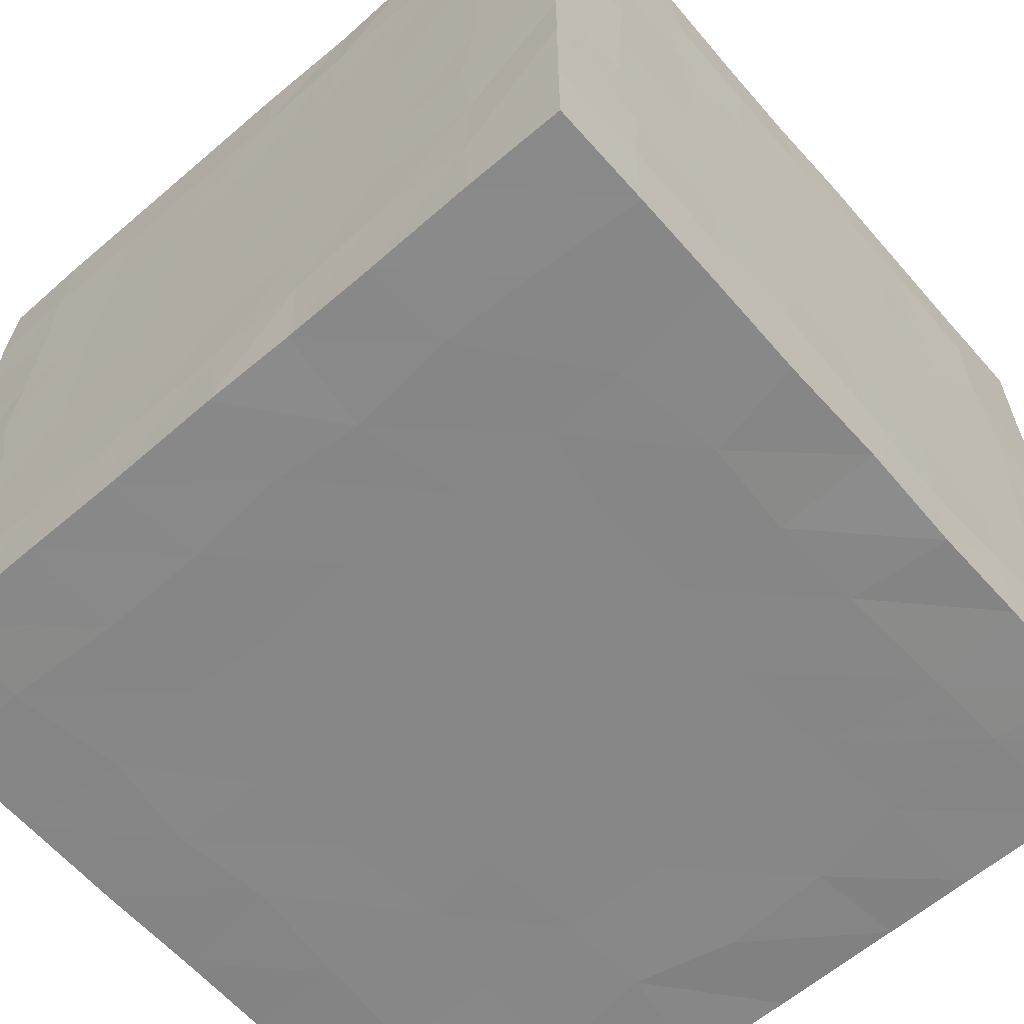
<metadata>
{"format":"obj","ext":"obj","renderer":"f3d","projection":"perspective","resolution":1024,"background":"white","views":[{"elev":-62.4,"azim":41.1,"up":"+Z"}]}
</metadata>
<code>
v -0.4961 0.4965 0.4983
v -0.4942 -0.4971 0.4971
v 0.499 -0.4972 0.4966
v 0.4975 0.4971 0.4993
v -0.498 0.4973 -0.4963
v -0.498 -0.499 -0.4959
v 0.497 -0.4981 -0.4975
v 0.4977 0.4956 -0.4976
v -0.499 -0.003731 0.4978
v -0.002532 0.002373 0.5
v -0.01013 0.4985 0.4968
v -0.4974 0.4985 -0.01015
v -0.5 0.002079 -0.009127
v -0.005383 -0.498 0.4973
v -0.4982 -0.4963 0.006421
v 0.4966 -0.004251 0.4966
v -0.004737 -0.5 -0.015
v 0.4976 -0.499 -0.007413
v 0.01429 0.5 -0.01679
v 0.5 0.008332 -0.0126
v 0.4976 0.4988 -0.003615
v -0.4979 -0.001283 -0.4981
v -0.01619 0.499 -0.4962
v 0.02036 -0.4991 -0.4989
v -0.001666 0.009809 -0.5
v 0.4986 0.000774 -0.4972
v -0.4973 0.2691 0.4986
v -0.2349 0.2616 0.4998
v -0.2547 0.4975 0.4989
v -0.499 0.4977 0.2411
v -0.4998 0.2561 0.2361
v -0.4978 -0.2375 0.4983
v -0.2635 -0.4985 0.4969
v -0.4981 -0.4976 0.2566
v 0.2374 -0.2392 0.4997
v 0.2501 -0.4979 0.4983
v 0.4994 -0.2568 0.4974
v 0.2356 -0.4998 0.2474
v 0.4983 -0.4966 0.2405
v 0.2575 0.498 0.4992
v 0.4978 0.2194 0.498
v 0.2489 0.4998 0.2442
v 0.4996 0.2482 0.2403
v 0.4981 0.4989 0.2374
v -0.4978 0.4984 -0.2619
v -0.2588 0.4998 -0.2405
v -0.4981 0.2264 -0.4981
v -0.2567 0.4988 -0.4966
v -0.4997 -0.2439 -0.2605
v -0.4988 -0.4982 -0.2308
v -0.2521 -0.4998 -0.2559
v -0.4986 -0.2541 -0.4986
v -0.2409 -0.4986 -0.4985
v -0.2407 -0.261 -0.4998
v 0.4997 -0.5005 -0.242
v 0.4998 -0.2428 -0.2608
v 0.2439 -0.4977 -0.4984
v 0.4979 -0.2578 -0.4992
v 0.4976 0.4971 -0.2633
v 0.2519 0.4981 -0.4994
v 0.2355 0.2463 -0.4998
v 0.4976 0.2494 -0.4974
v -0.2481 -0.005966 0.4999
v -0.4998 0.000678 0.2426
v -0.2618 -0.2583 0.4997
v -0.4998 -0.2479 0.2371
v 0.0107 0.2545 0.4999
v 0.005683 -0.2487 0.4999
v 0.2493 0.01625 0.4999
v -0.2473 0.4997 0.2412
v 0.2547 0.2567 0.4998
v 0.01334 0.4999 0.2562
v -0.4999 0.2611 -0.01336
v -0.2429 0.4999 0.000553
v -0.4998 0.2572 -0.2547
v -0.4998 -0.2428 0.01885
v -0.4999 0.02111 -0.2517
v -0.2536 -0.4999 0.2503
v 0.00439 -0.4998 0.234
v -0.2685 -0.4999 -0.007596
v 0.4997 -0.2634 0.2488
v 0.4999 -0.004613 0.2558
v 0.2482 -0.4999 -0.002894
v 0.009674 -0.4998 -0.2673
v 0.4999 -0.2691 -0.01803
v 0.2388 -0.4997 -0.2377
v 0.2562 0.4999 0.002308
v -0.02354 0.4998 -0.2634
v 0.4999 0.2504 0.007585
v 0.4999 -0.005133 -0.2533
v 0.2455 0.4998 -0.231
v 0.4997 0.2528 -0.2665
v -0.2562 0.253 -0.4997
v -0.2492 -0.002417 -0.4998
v -0.001771 0.2542 -0.4999
v -0.001427 -0.266 -0.4999
v 0.2629 -0.2391 -0.4998
v 0.2498 -0.004485 -0.4999
v -0.499 0.3856 0.497
v -0.3721 0.3711 0.5009
v -0.3829 0.4997 0.4974
v -0.4989 0.5001 0.3733
v -0.5008 0.3707 0.3845
v -0.4998 -0.3764 0.498
v -0.3851 -0.4986 0.4989
v -0.4981 -0.4988 0.3853
v 0.3753 -0.3709 0.5009
v 0.3977 -0.4999 0.4974
v 0.4986 -0.3769 0.4987
v 0.373 -0.5004 0.3963
v 0.4991 -0.4983 0.3964
v 0.3752 0.4987 0.4983
v 0.4968 0.3831 0.5003
v 0.3937 0.5004 0.3715
v 0.5011 0.3654 0.3799
v 0.4969 0.4986 0.3613
v -0.497 0.4987 -0.3719
v -0.3658 0.5007 -0.389
v -0.4975 0.378 -0.5008
v -0.3864 0.4966 -0.4984
v -0.5008 -0.3826 -0.4001
v -0.4997 -0.4988 -0.379
v -0.35 -0.5005 -0.3792
v -0.4984 -0.377 -0.4991
v -0.3794 -0.498 -0.4983
v -0.3848 -0.3831 -0.5007
v 0.4977 -0.4991 -0.3836
v 0.5008 -0.381 -0.3727
v 0.3773 -0.4992 -0.4979
v 0.4982 -0.3758 -0.4998
v 0.4998 0.4972 -0.3889
v 0.3928 0.5 -0.499
v 0.3867 0.362 -0.5008
v 0.4976 0.3845 -0.4987
v -0.4985 0.1145 0.4995
v -0.4986 -0.1395 0.4985
v -0.3868 0.008174 0.5004
v -0.5002 -0.01358 0.3766
v -0.3968 -0.1181 0.5004
v -0.5003 -0.1421 0.3616
v -0.1237 0.1165 0.5001
v 0.1322 -0.1264 0.5001
v -0.1159 -0.000887 0.5
v 0.009941 0.1177 0.5
v -0.001194 -0.1218 0.5
v 0.121 0.01302 0.5
v -0.117 0.4981 0.4969
v 0.1246 0.4994 0.4987
v 0.00635 0.3905 0.5006
v -0.1321 0.5003 0.3429
v 0.122 0.3918 0.5006
v -0.007309 0.5 0.3827
v -0.4998 0.4963 0.1292
v -0.4966 0.4989 -0.128
v -0.3645 0.5007 0.1389
v -0.5003 0.3756 0.009724
v -0.3816 0.5002 -0.006677
v -0.5004 0.3839 -0.1274
v -0.5001 0.1281 0.1253
v -0.5001 -0.139 -0.1223
v -0.5 0.001738 0.1175
v -0.5 0.1094 0.00177
v -0.5 -0.1301 -0.001421
v -0.5 -0.01159 -0.1308
v -0.1398 -0.498 0.4987
v 0.1323 -0.4955 0.4975
v -0.1411 -0.387 0.5007
v 0.004162 -0.3755 0.5006
v -0.1291 -0.5004 0.3832
v 0.01351 -0.5007 0.3792
v -0.4991 -0.4977 0.1341
v -0.4968 -0.4969 -0.117
v -0.5005 -0.3563 0.1161
v -0.5006 -0.36 -0.000722
v -0.3922 -0.5004 0.1166
v -0.4023 -0.5006 0.01171
v 0.4968 -0.128 0.4987
v 0.4986 0.1136 0.4976
v 0.3707 0.001667 0.5004
v 0.3902 0.1139 0.5007
v 0.5008 -0.1123 0.3793
v 0.5004 -0.003393 0.3763
v 0.1395 -0.5001 0.1161
v -0.1344 -0.5001 -0.1208
v -0.01016 -0.5 0.1162
v -0.1235 -0.5 -0.01307
v 0.1182 -0.5 0.000905
v -0.006389 -0.5 -0.1298
v 0.4995 -0.4992 0.1248
v 0.4981 -0.4986 -0.1427
v 0.5006 -0.3739 0.1222
v 0.3784 -0.5002 -0.009039
v 0.5006 -0.3862 -0.006187
v 0.3603 -0.5004 -0.1178
v 0.1354 0.5001 0.1262
v -0.1247 0.5001 -0.1438
v -0.001861 0.5 0.1273
v -0.117 0.5 0.004425
v 0.1228 0.5 0.00712
v -0.008317 0.5 -0.1302
v 0.5001 0.1125 0.112
v 0.5001 -0.1215 -0.1345
v 0.5 -0.0149 0.1382
v 0.5 -0.1251 -0.004333
v 0.5 0.1197 0.002362
v 0.5 -0.005318 -0.1233
v 0.4993 0.4979 0.1134
v 0.4977 0.4986 -0.116
v 0.3638 0.5003 0.003132
v 0.5002 0.3799 0.009002
v 0.3677 0.5005 -0.149
v 0.5005 0.3654 -0.1102
v -0.4982 0.122 -0.4975
v -0.4995 -0.1259 -0.4986
v -0.5005 0.102 -0.3519
v -0.5004 0.003172 -0.3677
v -0.3778 0.1205 -0.5006
v -0.3655 -0.01771 -0.5006
v -0.1483 0.4965 -0.4985
v 0.1414 0.499 -0.4975
v -0.01035 0.5006 -0.3788
v 0.135 0.5003 -0.3632
v -0.1231 0.3606 -0.5006
v -0.00392 0.3897 -0.5007
v -0.1249 -0.4978 -0.4986
v 0.1316 -0.4972 -0.4974
v 0.01709 -0.5005 -0.3803
v 0.1348 -0.5004 -0.378
v 0.01341 -0.3877 -0.5002
v 0.1181 -0.377 -0.5004
v -0.109 -0.1366 -0.5001
v 0.09552 0.1238 -0.5001
v -0.1389 0.01515 -0.5
v -0.002419 0.1221 -0.5
v -0.003916 -0.1159 -0.5
v 0.1195 0.005463 -0.5
v 0.4968 -0.1333 -0.4995
v 0.4967 0.1309 -0.5003
v 0.5003 0.007703 -0.3773
v 0.5005 0.1218 -0.4068
v 0.3794 -0.1121 -0.5006
v 0.3728 0.0034 -0.5004
v -0.3849 0.266 0.5002
v -0.5005 0.2443 0.3813
v -0.3863 0.1292 0.5003
v -0.5006 0.1172 0.3936
v -0.2583 0.3838 0.5004
v -0.2591 0.1297 0.4999
v -0.1045 0.2688 0.4999
v -0.3828 0.5008 0.3628
v -0.1198 0.3806 0.5005
v -0.2541 0.5004 0.3624
v -0.5003 0.3808 0.2499
v -0.3759 0.5006 0.2378
v -0.5003 0.3819 0.1409
v -0.4999 0.1399 0.2569
v -0.4999 0.2467 0.1129
v -0.3608 -0.381 0.5008
v -0.5005 -0.3924 0.3827
v -0.3882 -0.2486 0.5004
v -0.5002 -0.2405 0.3699
v -0.3875 -0.5007 0.3793
v -0.2473 -0.3771 0.5002
v -0.2546 -0.5002 0.3829
v -0.5002 -0.375 0.2539
v -0.382 -0.5004 0.2561
v 0.2406 -0.3692 0.5003
v 0.3855 -0.2587 0.5004
v 0.133 -0.2597 0.5
v 0.2537 -0.1111 0.4999
v 0.2514 -0.5002 0.3788
v 0.1372 -0.3799 0.5005
v 0.139 -0.5006 0.3897
v 0.5005 -0.3748 0.3728
v 0.3914 -0.1186 0.5003
v 0.5003 -0.2367 0.3868
v 0.3669 -0.5006 0.2449
v 0.116 -0.4999 0.2441
v 0.2475 -0.4999 0.128
v 0.5002 -0.3716 0.254
v 0.3773 -0.5005 0.1238
v 0.3846 0.3996 0.5003
v 0.2461 0.5003 0.3644
v 0.2559 0.3895 0.5
v 0.1294 0.5002 0.4015
v 0.5006 0.2394 0.3972
v 0.3948 0.2521 0.5005
v 0.5003 0.1275 0.3909
v 0.387 0.5003 0.248
v 0.1445 0.4999 0.2365
v 0.2449 0.4999 0.1228
v 0.5007 0.3623 0.2372
v 0.4999 0.1197 0.2751
v 0.4999 0.2474 0.1138
v 0.371 0.5006 0.1223
v 0.5002 0.3887 0.1371
v -0.3731 0.5003 -0.2558
v -0.5011 0.3757 -0.392
v -0.3809 0.5003 -0.1158
v -0.5005 0.3828 -0.2554
v -0.24 0.5001 -0.4048
v -0.2401 0.4999 -0.1108
v -0.1202 0.5 -0.2571
v -0.3749 0.379 -0.5005
v -0.5002 0.248 -0.3608
v -0.386 0.2459 -0.5004
v -0.1371 0.5004 -0.3905
v -0.2669 0.3786 -0.5002
v -0.5003 -0.3625 -0.2489
v -0.5005 -0.2578 -0.3699
v -0.4999 -0.2378 -0.1251
v -0.4999 -0.1218 -0.2471
v -0.3784 -0.5003 -0.2452
v -0.5006 -0.3519 -0.1177
v -0.378 -0.5006 -0.1022
v -0.2563 -0.5001 -0.3917
v -0.2705 -0.4999 -0.1264
v -0.1301 -0.4999 -0.2574
v -0.3644 -0.2462 -0.5002
v -0.5003 -0.1309 -0.3781
v -0.3809 -0.1264 -0.5004
v -0.245 -0.3756 -0.5005
v -0.1222 -0.5003 -0.3762
v -0.1135 -0.3773 -0.5004
v -0.2645 -0.1271 -0.5
v -0.1319 -0.2538 -0.4998
v 0.5002 -0.3666 -0.2514
v 0.371 -0.5004 -0.3857
v 0.5001 -0.3912 -0.1314
v 0.3788 -0.5001 -0.2585
v 0.5004 -0.2416 -0.3833
v 0.5 -0.254 -0.1337
v 0.4999 -0.123 -0.2496
v 0.3639 -0.3852 -0.5004
v 0.2499 -0.5007 -0.3593
v 0.248 -0.3891 -0.5004
v 0.5007 -0.1164 -0.3616
v 0.3609 -0.2439 -0.5001
v 0.388 0.5006 -0.3667
v 0.5007 0.3739 -0.3752
v 0.3854 0.5005 -0.2549
v 0.5004 0.3904 -0.2534
v 0.248 0.365 -0.5001
v 0.2467 0.5003 -0.3574
v 0.1289 0.3828 -0.5002
v 0.3829 0.2602 -0.5005
v 0.1104 0.2618 -0.5
v 0.229 0.1131 -0.4999
v 0.5006 0.243 -0.3841
v 0.3765 0.1198 -0.5002
v -0.2624 -0.1463 0.4999
v -0.1142 -0.1468 0.5001
v -0.5 -0.1202 0.2504
v -0.5001 -0.116 0.1165
v -0.13 -0.2631 0.4999
v -0.4999 -0.2483 0.1222
v 0.119 0.1366 0.5001
v 0.1359 0.2692 0.4999
v 0.2578 0.1288 0.4999
v -0.1169 0.5 0.2464
v -0.2408 0.4999 0.1035
v -0.107 0.5 0.1056
v -0.4999 0.2426 -0.09851
v -0.5001 0.1345 -0.1245
v -0.4999 0.1451 -0.2167
v -0.125 -0.4999 0.2495
v -0.2709 -0.4999 0.1157
v -0.1191 -0.5001 0.1003
v 0.4999 -0.1309 0.2323
v 0.4999 -0.2383 0.1175
v 0.5001 -0.1378 0.1169
v 0.1356 -0.5001 -0.1289
v 0.2422 -0.4999 -0.1114
v 0.144 -0.4999 -0.2563
v 0.1195 0.5001 -0.1254
v 0.2289 0.4999 -0.1233
v 0.1094 0.4999 -0.2399
v 0.5001 0.1192 -0.1191
v 0.5 0.2533 -0.1261
v 0.4999 0.1375 -0.261
v -0.2364 0.1343 -0.4999
v -0.1302 0.2529 -0.4999
v -0.1415 0.1187 -0.5001
v 0.1444 -0.2495 -0.4999
v 0.1256 -0.1282 -0.5001
v 0.2445 -0.1325 -0.4999
f 1 99 100
f 3 109 107
f 8 134 133
f 5 120 119
f 7 128 127
f 4 115 116
f 5 119 117
f 1 103 99
f 4 114 112
f 5 118 120
f 3 108 110
f 6 125 123
f 2 105 104
f 4 112 113
f 7 129 130
f 8 133 132
f 4 113 115
f 7 130 128
f 6 121 124
f 6 122 121
f 5 117 118
f 4 116 114
f 2 106 105
f 7 127 129
f 3 107 108
f 1 100 101
f 6 126 125
f 6 124 126
f 3 111 109
f 8 131 134
f 1 102 103
f 2 104 106
f 1 101 102
f 8 132 131
f 6 123 122
f 3 110 111
f 14 168 167
f 11 149 151
f 24 229 230
f 25 233 234
f 16 181 182
f 26 240 239
f 13 162 164
f 15 173 174
f 12 155 157
f 21 211 209
f 15 176 175
f 18 192 194
f 9 137 135
f 16 179 177
f 26 242 238
f 23 223 219
f 20 204 202
f 20 205 201
f 22 215 213
f 13 161 159
f 19 197 195
f 19 200 196
f 14 170 166
f 24 227 225
f 14 167 165
f 11 151 148
f 24 230 226
f 25 234 232
f 16 182 178
f 26 239 237
f 13 164 160
f 15 174 172
f 12 157 154
f 21 209 207
f 15 175 171
f 18 194 190
f 10 145 142
f 10 144 141
f 25 235 231
f 22 218 214
f 18 191 189
f 21 212 208
f 12 156 153
f 9 140 136
f 11 150 147
f 23 222 220
f 17 186 184
f 17 187 183
f 10 143 145
f 10 146 144
f 25 236 235
f 22 217 218
f 18 193 191
f 21 210 212
f 12 158 156
f 9 138 140
f 11 152 150
f 23 221 222
f 17 185 186
f 17 188 187
f 10 141 143
f 10 142 146
f 25 232 236
f 22 213 217
f 18 190 193
f 21 207 210
f 12 154 158
f 9 135 138
f 11 148 152
f 23 219 221
f 17 183 185
f 17 184 188
f 9 136 139
f 16 178 180
f 26 237 241
f 23 220 224
f 20 201 203
f 20 202 206
f 22 214 216
f 13 160 163
f 19 196 198
f 19 195 199
f 14 165 169
f 24 226 228
f 14 166 168
f 11 147 149
f 24 225 229
f 25 231 233
f 16 177 181
f 26 238 240
f 13 159 162
f 15 171 173
f 12 153 155
f 21 208 211
f 15 172 176
f 18 189 192
f 9 139 137
f 16 180 179
f 26 241 242
f 23 224 223
f 20 203 204
f 20 206 205
f 22 216 215
f 13 163 161
f 19 198 197
f 19 199 200
f 14 169 170
f 24 228 227
f 63 248 245
f 69 270 275
f 98 348 350
f 93 306 308
f 85 329 332
f 89 296 294
f 75 300 305
f 64 246 256
f 72 285 290
f 88 307 303
f 79 278 273
f 84 318 323
f 65 260 263
f 71 287 284
f 97 338 336
f 95 345 347
f 82 293 288
f 90 333 337
f 77 320 312
f 76 311 314
f 74 302 299
f 87 291 295
f 78 264 266
f 86 335 330
f 68 272 269
f 67 251 249
f 96 324 326
f 94 325 321
f 81 276 280
f 92 349 342
f 73 257 255
f 66 265 261
f 70 254 252
f 91 341 344
f 80 315 317
f 83 281 279
f 63 351 352
f 69 359 357
f 98 386 385
f 93 382 381
f 85 371 370
f 89 378 379
f 75 365 363
f 64 354 353
f 72 362 360
f 88 375 377
f 79 366 368
f 84 374 372
f 27 243 99
f 37 268 109
f 62 346 134
f 48 304 120
f 56 327 128
f 43 292 115
f 47 298 119
f 31 244 103
f 42 283 114
f 46 301 118
f 36 271 108
f 53 316 125
f 33 258 105
f 40 282 112
f 57 334 129
f 61 343 133
f 41 286 113
f 58 331 130
f 49 310 121
f 50 309 122
f 45 297 117
f 44 289 116
f 34 262 106
f 55 328 127
f 35 267 107
f 28 247 100
f 54 322 126
f 52 319 124
f 39 274 111
f 59 340 131
f 30 253 102
f 32 259 104
f 29 250 101
f 60 339 132
f 51 313 123
f 38 277 110
f 68 355 168
f 67 358 149
f 96 384 229
f 94 383 233
f 81 369 181
f 92 380 240
f 73 364 162
f 66 356 173
f 70 361 155
f 91 376 211
f 80 367 176
f 83 373 192
f 63 245 137
f 69 275 179
f 98 350 242
f 93 308 223
f 85 332 204
f 89 294 205
f 75 305 215
f 64 256 161
f 72 290 197
f 88 303 200
f 79 273 170
f 84 323 227
f 65 263 167
f 71 284 151
f 97 336 230
f 95 347 234
f 82 288 182
f 90 337 239
f 77 312 164
f 76 314 174
f 74 299 157
f 87 295 209
f 78 266 175
f 86 330 194
f 68 269 145
f 67 249 144
f 96 326 235
f 94 321 218
f 81 280 191
f 92 342 212
f 73 255 156
f 66 261 140
f 70 252 150
f 91 344 222
f 80 317 186
f 83 279 187
f 63 352 143
f 69 357 146
f 98 385 236
f 93 381 217
f 85 370 193
f 89 379 210
f 75 363 158
f 64 353 138
f 72 360 152
f 88 377 221
f 79 368 185
f 84 372 188
f 28 248 141
f 35 270 142
f 61 348 232
f 47 306 213
f 55 329 190
f 44 296 207
f 45 300 154
f 27 246 135
f 40 285 148
f 48 307 219
f 38 278 183
f 51 318 184
f 32 260 136
f 41 287 178
f 58 338 237
f 60 345 220
f 43 293 201
f 56 333 202
f 52 320 214
f 49 311 160
f 46 302 196
f 42 291 195
f 33 264 165
f 57 335 226
f 36 272 166
f 29 251 147
f 53 324 225
f 54 325 231
f 37 276 177
f 62 349 238
f 31 257 159
f 34 265 171
f 30 254 153
f 59 341 208
f 50 315 172
f 39 281 189
f 65 351 139
f 71 359 180
f 97 386 241
f 95 382 224
f 82 371 203
f 90 378 206
f 77 365 216
f 76 354 163
f 74 362 198
f 87 375 199
f 78 366 169
f 86 374 228
f 28 243 248
f 35 268 270
f 61 346 348
f 47 304 306
f 55 327 329
f 44 292 296
f 45 298 300
f 27 244 246
f 40 283 285
f 48 301 307
f 38 271 278
f 51 316 318
f 32 258 260
f 41 282 287
f 58 334 338
f 60 343 345
f 43 286 293
f 56 331 333
f 52 310 320
f 49 309 311
f 46 297 302
f 42 289 291
f 33 262 264
f 57 328 335
f 36 267 272
f 29 247 251
f 53 322 324
f 54 319 325
f 37 274 276
f 62 340 349
f 31 253 257
f 34 259 265
f 30 250 254
f 59 339 341
f 50 313 315
f 39 277 281
f 65 355 351
f 71 358 359
f 97 384 386
f 95 383 382
f 82 369 371
f 90 380 378
f 77 364 365
f 76 356 354
f 74 361 362
f 87 376 375
f 78 367 366
f 86 373 374
f 28 100 243
f 35 107 268
f 61 133 346
f 47 119 304
f 55 127 327
f 44 116 292
f 45 117 298
f 27 99 244
f 40 112 283
f 48 120 301
f 38 110 271
f 51 123 316
f 32 104 258
f 41 113 282
f 58 130 334
f 60 132 343
f 43 115 286
f 56 128 331
f 52 124 310
f 49 121 309
f 46 118 297
f 42 114 289
f 33 105 262
f 57 129 328
f 36 108 267
f 29 101 247
f 53 125 322
f 54 126 319
f 37 109 274
f 62 134 340
f 31 103 253
f 34 106 259
f 30 102 250
f 59 131 339
f 50 122 313
f 39 111 277
f 65 167 355
f 71 151 358
f 97 230 384
f 95 234 383
f 82 182 369
f 90 239 380
f 77 164 364
f 76 174 356
f 74 157 361
f 87 209 376
f 78 175 367
f 86 194 373
f 27 135 245
f 37 177 275
f 62 238 350
f 48 219 308
f 56 202 332
f 43 201 294
f 47 213 305
f 31 159 256
f 42 195 290
f 46 196 303
f 36 166 273
f 53 225 323
f 33 165 263
f 40 148 284
f 57 226 336
f 61 232 347
f 41 178 288
f 58 237 337
f 49 160 312
f 50 172 314
f 45 154 299
f 44 207 295
f 34 171 266
f 55 190 330
f 35 142 269
f 28 141 249
f 54 231 326
f 52 214 321
f 39 189 280
f 59 208 342
f 30 153 255
f 32 136 261
f 29 147 252
f 60 220 344
f 51 184 317
f 38 183 279
f 68 145 352
f 67 144 357
f 96 235 385
f 94 218 381
f 81 191 370
f 92 212 379
f 73 156 363
f 66 140 353
f 70 150 360
f 91 222 377
f 80 186 368
f 83 187 372
f 63 143 248
f 69 146 270
f 98 236 348
f 93 217 306
f 85 193 329
f 89 210 296
f 75 158 300
f 64 138 246
f 72 152 285
f 88 221 307
f 79 185 278
f 84 188 318
f 65 139 260
f 71 180 287
f 97 241 338
f 95 224 345
f 82 203 293
f 90 206 333
f 77 216 320
f 76 163 311
f 74 198 302
f 87 199 291
f 78 169 264
f 86 228 335
f 68 168 272
f 67 149 251
f 96 229 324
f 94 233 325
f 81 181 276
f 92 240 349
f 73 162 257
f 66 173 265
f 70 155 254
f 91 211 341
f 80 176 315
f 83 192 281
f 63 137 351
f 69 179 359
f 98 242 386
f 93 223 382
f 85 204 371
f 89 205 378
f 75 215 365
f 64 161 354
f 72 197 362
f 88 200 375
f 79 170 366
f 84 227 374
f 27 245 243
f 37 275 268
f 62 350 346
f 48 308 304
f 56 332 327
f 43 294 292
f 47 305 298
f 31 256 244
f 42 290 283
f 46 303 301
f 36 273 271
f 53 323 316
f 33 263 258
f 40 284 282
f 57 336 334
f 61 347 343
f 41 288 286
f 58 337 331
f 49 312 310
f 50 314 309
f 45 299 297
f 44 295 289
f 34 266 262
f 55 330 328
f 35 269 267
f 28 249 247
f 54 326 322
f 52 321 319
f 39 280 274
f 59 342 340
f 30 255 253
f 32 261 259
f 29 252 250
f 60 344 339
f 51 317 313
f 38 279 277
f 68 352 355
f 67 357 358
f 96 385 384
f 94 381 383
f 81 370 369
f 92 379 380
f 73 363 364
f 66 353 356
f 70 360 361
f 91 377 376
f 80 368 367
f 83 372 373
f 243 100 99
f 268 107 109
f 346 133 134
f 304 119 120
f 327 127 128
f 292 116 115
f 298 117 119
f 244 99 103
f 283 112 114
f 301 120 118
f 271 110 108
f 316 123 125
f 258 104 105
f 282 113 112
f 334 130 129
f 343 132 133
f 286 115 113
f 331 128 130
f 310 124 121
f 309 121 122
f 297 118 117
f 289 114 116
f 262 105 106
f 328 129 127
f 267 108 107
f 247 101 100
f 322 125 126
f 319 126 124
f 274 109 111
f 340 134 131
f 253 103 102
f 259 106 104
f 250 102 101
f 339 131 132
f 313 122 123
f 277 111 110
f 355 167 168
f 358 151 149
f 384 230 229
f 383 234 233
f 369 182 181
f 380 239 240
f 364 164 162
f 356 174 173
f 361 157 155
f 376 209 211
f 367 175 176
f 373 194 192
f 245 135 137
f 275 177 179
f 350 238 242
f 308 219 223
f 332 202 204
f 294 201 205
f 305 213 215
f 256 159 161
f 290 195 197
f 303 196 200
f 273 166 170
f 323 225 227
f 263 165 167
f 284 148 151
f 336 226 230
f 347 232 234
f 288 178 182
f 337 237 239
f 312 160 164
f 314 172 174
f 299 154 157
f 295 207 209
f 266 171 175
f 330 190 194
f 269 142 145
f 249 141 144
f 326 231 235
f 321 214 218
f 280 189 191
f 342 208 212
f 255 153 156
f 261 136 140
f 252 147 150
f 344 220 222
f 317 184 186
f 279 183 187
f 352 145 143
f 357 144 146
f 385 235 236
f 381 218 217
f 370 191 193
f 379 212 210
f 363 156 158
f 353 140 138
f 360 150 152
f 377 222 221
f 368 186 185
f 372 187 188
f 248 143 141
f 270 146 142
f 348 236 232
f 306 217 213
f 329 193 190
f 296 210 207
f 300 158 154
f 246 138 135
f 285 152 148
f 307 221 219
f 278 185 183
f 318 188 184
f 260 139 136
f 287 180 178
f 338 241 237
f 345 224 220
f 293 203 201
f 333 206 202
f 320 216 214
f 311 163 160
f 302 198 196
f 291 199 195
f 264 169 165
f 335 228 226
f 272 168 166
f 251 149 147
f 324 229 225
f 325 233 231
f 276 181 177
f 349 240 238
f 257 162 159
f 265 173 171
f 254 155 153
f 341 211 208
f 315 176 172
f 281 192 189
f 351 137 139
f 359 179 180
f 386 242 241
f 382 223 224
f 371 204 203
f 378 205 206
f 365 215 216
f 354 161 163
f 362 197 198
f 375 200 199
f 366 170 169
f 374 227 228
f 243 245 248
f 268 275 270
f 346 350 348
f 304 308 306
f 327 332 329
f 292 294 296
f 298 305 300
f 244 256 246
f 283 290 285
f 301 303 307
f 271 273 278
f 316 323 318
f 258 263 260
f 282 284 287
f 334 336 338
f 343 347 345
f 286 288 293
f 331 337 333
f 310 312 320
f 309 314 311
f 297 299 302
f 289 295 291
f 262 266 264
f 328 330 335
f 267 269 272
f 247 249 251
f 322 326 324
f 319 321 325
f 274 280 276
f 340 342 349
f 253 255 257
f 259 261 265
f 250 252 254
f 339 344 341
f 313 317 315
f 277 279 281
f 355 352 351
f 358 357 359
f 384 385 386
f 383 381 382
f 369 370 371
f 380 379 378
f 364 363 365
f 356 353 354
f 361 360 362
f 376 377 375
f 367 368 366
f 373 372 374

</code>
